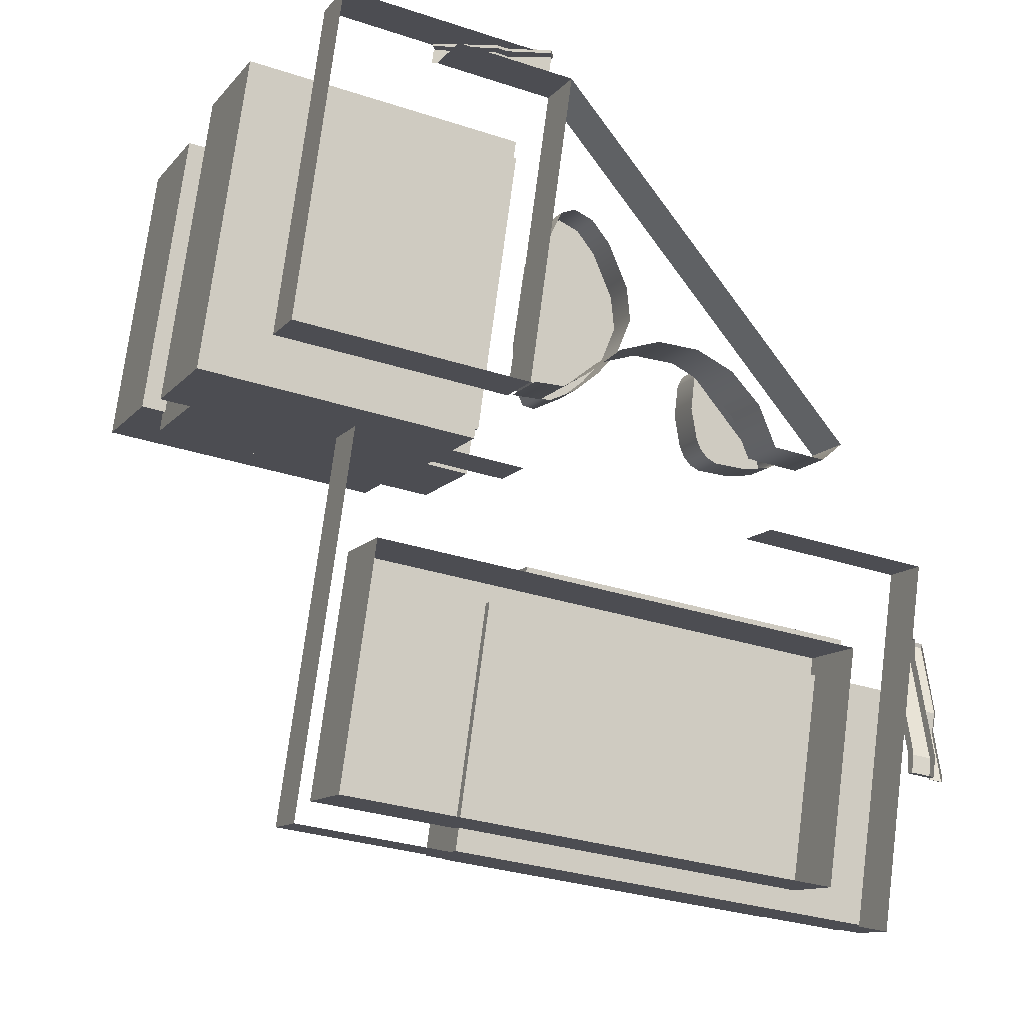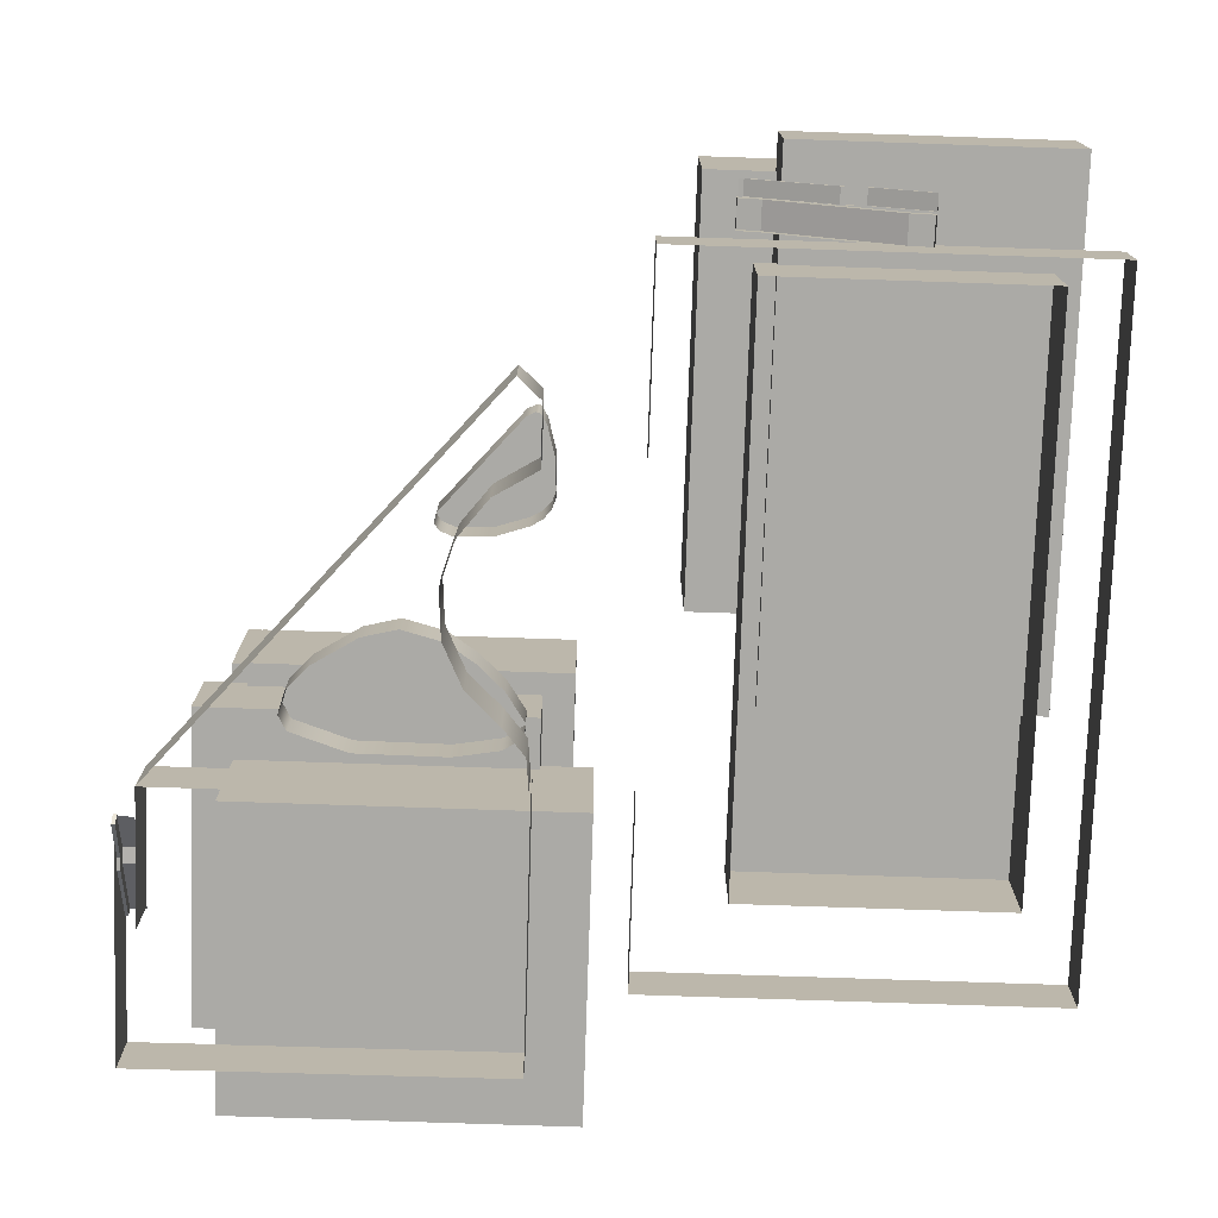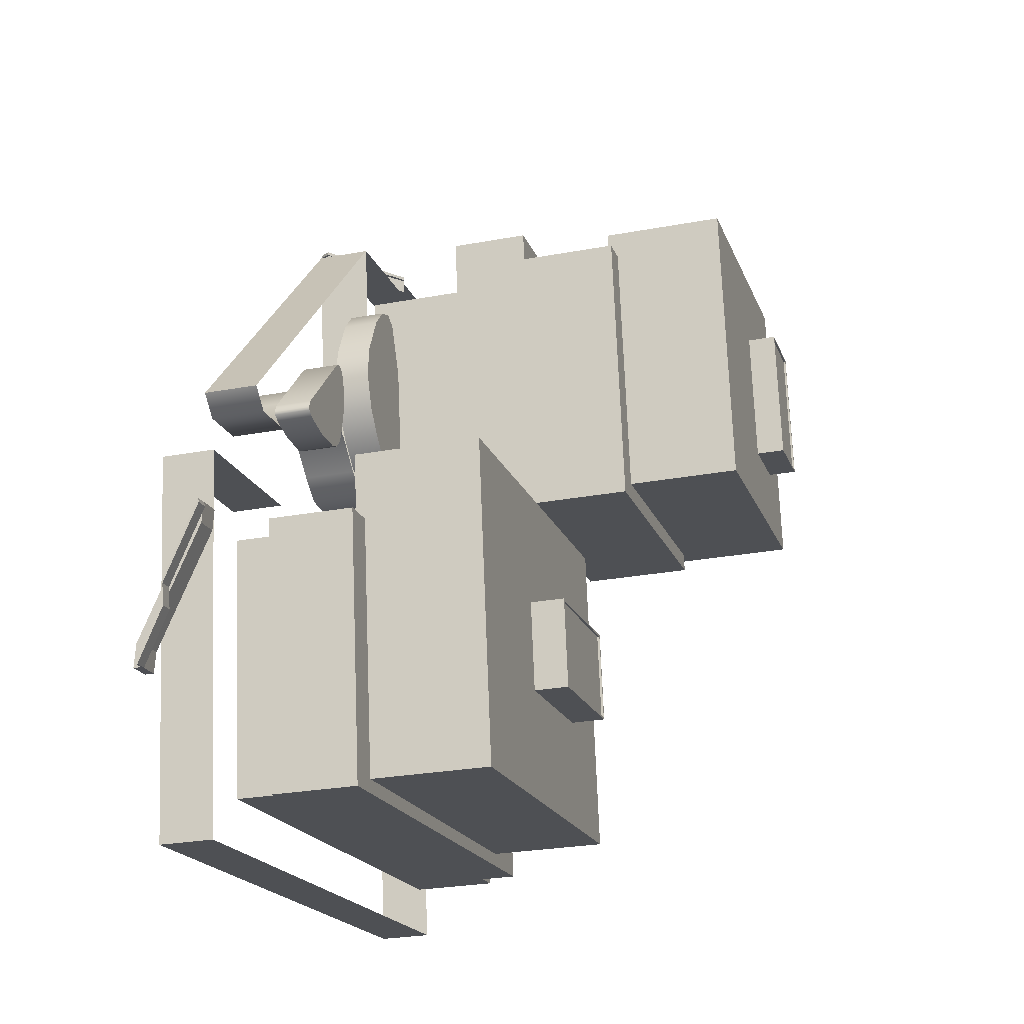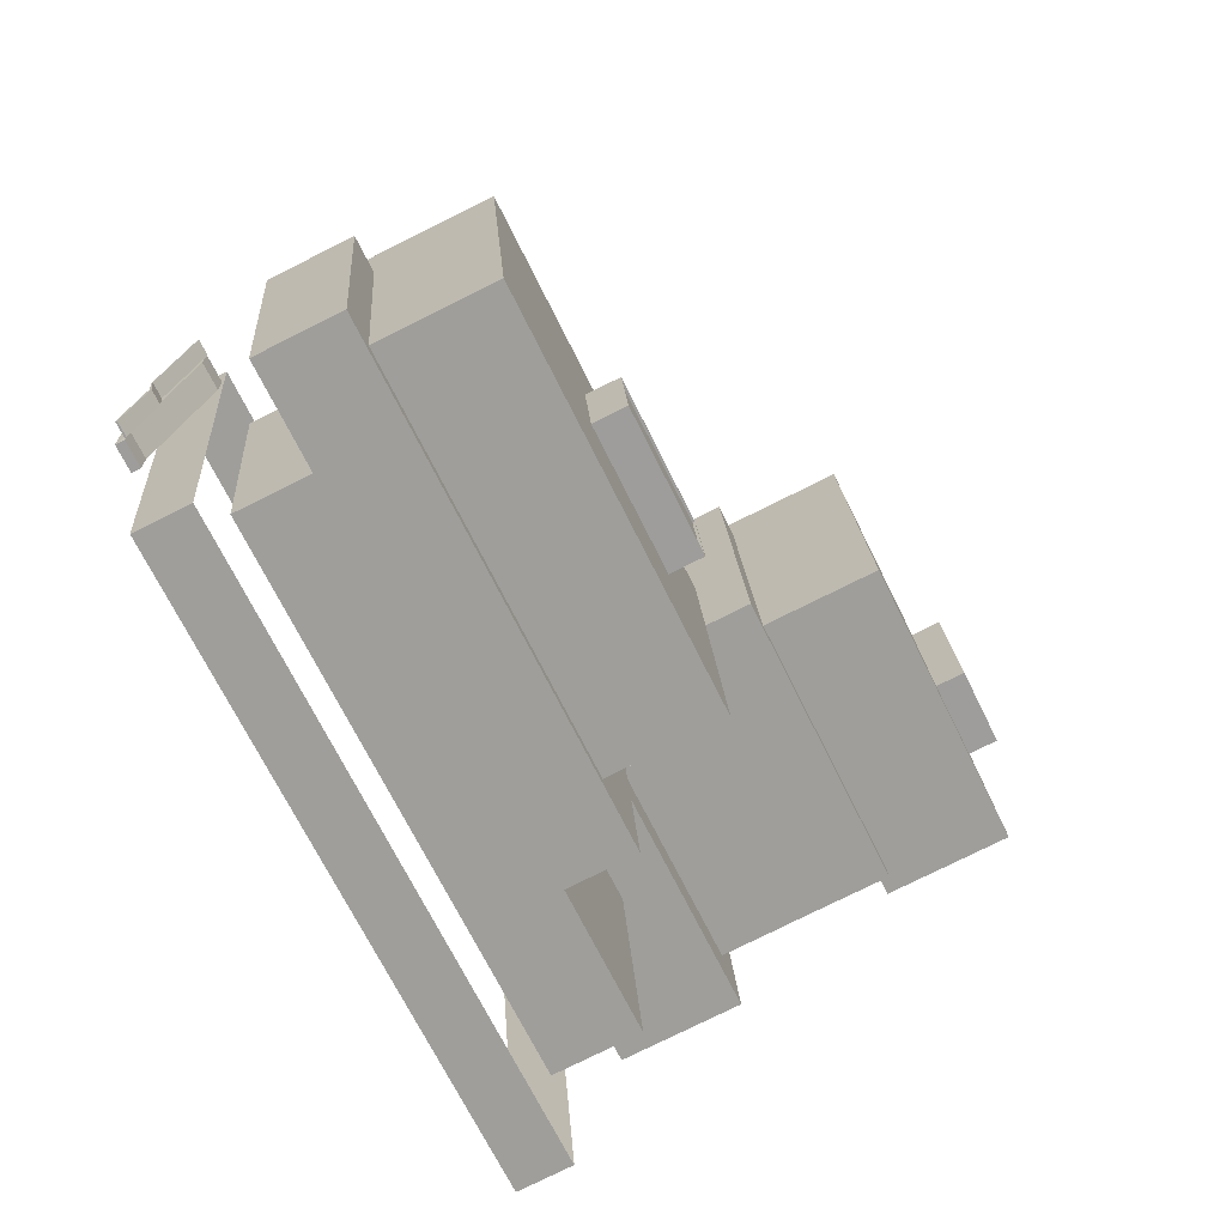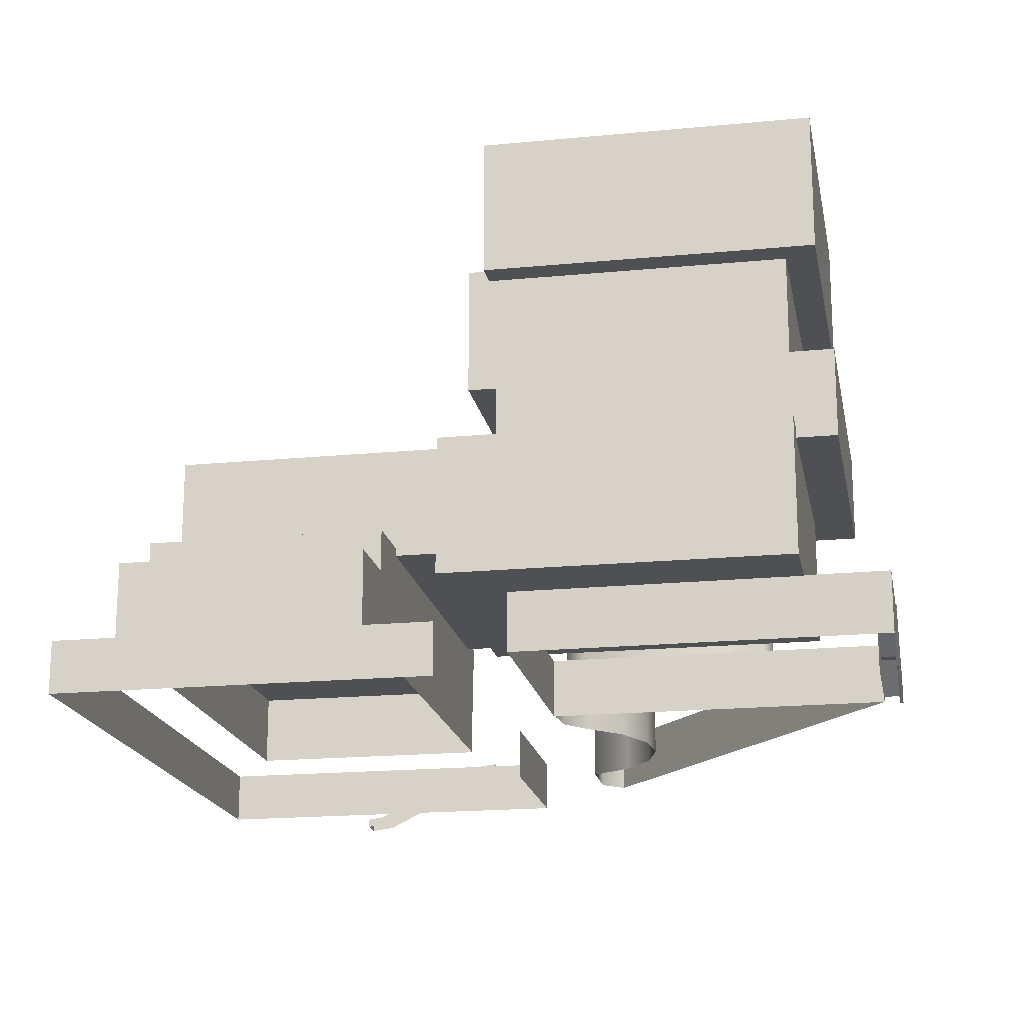
<metadata>
{"format":"obj","ext":"obj","renderer":"f3d","projection":"perspective","resolution":1024,"background":"white","views":[{"elev":-11.7,"azim":-23.7,"up":"+Z"},{"elev":-75.7,"azim":96.2,"up":"+Y"},{"elev":-26.7,"azim":106.2,"up":"+Z"},{"elev":-77.7,"azim":116.4,"up":"+Z"},{"elev":-18.5,"azim":-71.3,"up":"+Y"}]}
</metadata>
<code>
v  60.42 8.999 24.29
v  62.94 8.999 41.91
v  62.94 6.513 41.91
v  60.42 6.513 24.29
v  43.28 10.87 50.08
v  43.74 10.87 49.13
v  43.74 9.261 49.13
v  43.28 9.261 50.08
v  43.23 9.261 52.14
v  43.23 10.87 52.14
v  43.83 9.261 56.09
v  43.83 10.87 56.09
v  45.01 9.261 58.47
v  45.01 10.87 58.47
v  45.72 9.261 58.73
v  45.72 10.87 58.73
v  46.68 9.261 58.31
v  46.68 10.87 58.31
v  47.57 9.261 57.23
v  47.57 10.87 57.23
v  48.5 9.261 55.1
v  48.5 10.87 55.1
v  48.66 9.261 53.51
v  48.66 10.87 53.51
v  47.95 9.261 51.8
v  47.95 10.87 51.8
v  46.92 9.261 50.65
v  46.92 10.87 50.65
v  45.69 9.261 49.67
v  45.69 10.87 49.67
v  44.32 9.261 49.02
v  44.32 10.87 49.02
v  56.53 9.261 47.59
v  56.53 10.87 47.59
v  53.15 10.87 51.48
v  53.15 9.261 51.48
v  56.67 9.261 47.18
v  56.67 10.87 47.18
v  56.62 9.261 47.03
v  56.62 10.87 47.03
v  56.15 9.261 46.81
v  56.15 10.87 46.81
v  54.83 9.261 46.64
v  54.83 10.87 46.64
v  53.27 9.261 46.78
v  53.27 10.87 46.78
v  52.79 9.261 47
v  52.79 10.87 47
v  52.44 9.261 47.39
v  52.44 10.87 47.39
v  52.22 9.261 47.9
v  52.22 10.87 47.9
v  51.96 9.261 49.42
v  51.96 10.87 49.42
v  52.15 9.261 51
v  52.15 10.87 51
v  52.44 9.261 51.47
v  52.44 10.87 51.47
v  52.78 9.261 51.63
v  52.78 10.87 51.63
v  45.01 11.03 58.47
v  45.72 11.03 58.73
v  46.68 11.03 58.31
v  47.57 11.03 57.23
v  43.83 11.03 56.09
v  47.95 11.03 51.8
v  48.5 11.03 55.1
v  48.66 11.03 53.51
v  46.92 11.03 50.65
v  45.69 11.03 49.67
v  43.74 11.03 49.13
v  44.32 11.03 49.02
v  43.23 11.03 52.14
v  43.28 11.03 50.08
v  56.62 11.03 47.03
v  56.15 11.03 46.81
v  54.83 11.03 46.64
v  53.15 11.03 51.48
v  53.27 11.03 46.78
v  52.79 11.03 47
v  51.96 11.03 49.42
v  52.44 11.03 47.39
v  52.22 11.03 47.9
v  52.15 11.03 51
v  52.44 11.03 51.47
v  52.78 11.03 51.63
v  56.67 11.03 47.18
v  56.53 11.03 47.59
v  59.27 13.46 26.46
v  60.94 13.46 38.19
v  60.94 9.522 38.19
v  59.27 9.522 26.46
v  43.96 13.46 40.44
v  42.33 13.46 29.05
v  34.34 13.46 30.2
v  35.97 13.46 41.58
v  62.47 22.03 25.5
v  64.51 22.03 39.74
v  64.51 16.39 39.74
v  62.47 16.39 25.5
v  64.31 22.03 39.59
v  62.32 22.03 25.7
v  44.5 22.03 28.24
v  46.49 22.03 42.14
v  46.34 16.39 42.34
v  44.3 16.39 28.09
v  38.53 6.401 65.84
v  38.53 9.074 65.84
v  32.7 9.074 66.67
v  32.7 6.401 66.67
v  26.99 15.06 48.67
v  40.38 15.06 46.75
v  40.38 9.05 46.75
v  26.99 9.05 48.67
v  29.11 15.06 63.55
v  29.11 9.05 63.55
v  42.51 15.06 61.64
v  42.51 9.05 61.64
v  29.26 15.06 63.35
v  42.3 15.06 61.49
v  40.23 15.06 46.96
v  27.19 15.06 48.82
v  44.4 29.13 62.54
v  30.24 29.13 64.56
v  30.24 23.08 64.56
v  44.4 23.08 62.54
v  42.36 29.13 48.29
v  42.36 23.08 48.29
v  28.21 29.13 50.31
v  28.21 23.08 50.31
v  42.21 29.13 48.49
v  28.41 29.13 50.46
v  30.39 29.13 64.36
v  44.2 29.13 62.38
v  31.23 23.56 63.07
v  29.26 23.56 49.25
v  29.26 17.98 49.25
v  31.23 17.98 63.07
v  45.69 23.56 61.01
v  45.69 17.98 61.01
v  43.72 23.56 47.19
v  43.72 17.98 47.19
v  45.49 23.56 60.85
v  43.57 23.56 47.39
v  29.46 23.56 49.4
v  31.39 23.56 62.87
v  36.27 30.55 59.57
v  32.56 30.55 60.11
v  32.56 29.14 60.11
v  36.27 29.14 59.57
v  35.3 30.55 52.88
v  35.3 29.14 52.88
v  31.59 30.55 53.41
v  31.59 29.14 53.41
v  35.23 30.55 52.97
v  31.68 30.55 53.48
v  31.68 30.45 53.48
v  35.23 30.45 52.97
v  36.18 30.55 59.51
v  36.18 30.45 59.51
v  32.62 30.55 60.02
v  32.62 30.45 60.02
v  30.82 18.46 65.07
v  28.77 18.46 50.7
v  28.77 14.58 50.7
v  30.82 14.58 65.07
v  44.96 18.46 63.05
v  44.96 14.58 63.05
v  42.91 18.46 48.69
v  42.91 14.58 48.69
v  44.76 18.46 62.9
v  42.76 18.46 48.89
v  28.97 18.46 50.85
v  30.97 18.46 64.87
v  63.97 16.79 24.68
v  65.66 16.79 36.56
v  65.66 13.01 36.56
v  63.97 13.01 24.68
v  49.54 16.79 38.68
v  47.89 16.79 27.15
v  41.37 16.79 28.08
v  43.02 16.79 39.61
v  47.87 13.01 26.98
v  49.56 13.01 38.86
v  42.87 13.01 39.81
v  41.17 13.01 27.93
v  58.61 9.05 47.62
v  44.24 9.05 64.17
v  44.24 6.402 64.17
v  58.61 6.402 47.62
v  57.57 6.402 46.76
v  57.57 9.05 46.76
v  54.96 6.402 47.13
v  54.96 9.05 47.13
v  54.1 6.402 49.14
v  54.1 9.05 49.14
v  52.66 6.402 50.64
v  52.66 9.05 50.64
v  50.82 6.402 51.52
v  50.82 9.05 51.52
v  48.74 6.402 51.67
v  48.74 9.05 51.67
v  46.71 6.402 51.06
v  46.71 9.05 51.06
v  45.07 6.402 49.78
v  45.07 9.05 49.78
v  43.76 6.402 48.98
v  43.76 9.05 48.98
v  42.31 6.402 49.04
v  42.31 9.05 49.04
v  30.49 9.074 50.62
v  30.49 6.401 50.62
v  42.08 9.074 49
v  44.25 9.074 64.18
v  44.25 6.401 64.18
v  42.08 6.401 49
v  46.34 22.03 42.34
v  44.3 22.03 28.09
v  49.56 16.79 38.86
v  42.87 16.79 39.81
v  47.87 16.79 26.98
v  41.17 16.79 27.93
v  65.46 16.79 36.41
v  63.82 16.79 24.88
v  43.98 9.522 40.61
v  43.98 13.46 40.61
v  35.82 13.46 41.78
v  35.82 9.522 41.78
v  42.31 9.522 28.88
v  34.14 9.522 30.05
v  34.14 13.46 30.05
v  42.31 13.46 28.88
v  60.74 13.46 38.04
v  59.12 13.46 26.66
v  42.8 8.999 26.8
v  42.8 6.513 26.8
v  31.07 8.999 28.48
v  31.07 6.513 28.48
v  54.68 8.999 43.09
v  54.68 6.513 43.09
v  33.58 8.999 46.1
v  33.58 6.513 46.1
v  41.77 6.513 44.93
v  41.77 8.999 44.93
v  55.82 23.57 31.49
v  56.4 23.57 35.53
v  56.4 22.03 35.53
v  55.82 22.03 31.49
v  49.28 23.57 32.44
v  49.28 22.03 32.44
v  49.86 23.57 36.48
v  49.86 22.03 36.48
v  49.37 23.57 32.5
v  49.93 23.57 36.39
v  49.93 23.47 36.39
v  49.37 23.47 32.5
v  55.75 23.57 31.58
v  55.75 23.47 31.58
v  56.31 23.57 35.46
v  56.31 23.47 35.46
v  38.41 9.074 65.01
v  38.41 6.401 65.01
v  38.53 6.401 65.84
v  42.53 6.401 65.27
v  38.53 9.074 65.84
v  64.73 9.205 38.56
v  64.71 9.257 38.36
v  64.03 9.257 38.46
v  64.05 9.205 38.66
v  63.52 7.552 34.98
v  63.52 7.467 34.98
v  64.21 7.467 34.89
v  64.21 7.552 34.89
v  63.86 7.552 34.93
v  63.39 7.503 34.1
v  63.38 7.595 33.97
v  63.02 6.413 31.5
v  63.04 6.331 31.66
v  63.02 6.337 31.5
v  64.06 7.595 33.87
v  63.7 6.413 31.4
v  63.72 7.595 33.92
v  63.73 6.331 31.56
v  63.7 6.337 31.4
v  64.08 7.503 34
v  63.46 7.485 34.54
v  63.45 7.574 34.48
v  64.14 7.485 34.44
v  64.13 7.574 34.38
v  63.79 7.574 34.43
v  63.29 9.069 37.85
v  62.68 9.069 37.94
v  62.75 9.128 38.42
v  63.36 9.128 38.33
v  63.9 9.069 37.76
v  63.11 6.408 32.54
v  61.88 6.408 32.72
v  62.96 6.287 31.57
v  61.74 6.287 31.75
v  62.96 6.235 31.57
v  61.74 6.235 31.75
v  62.96 5.877 31.57
v  61.74 5.877 31.75
v  62.83 8.759 38.89
v  64.05 8.759 38.71
v  64.05 9.188 38.71
v  63.44 9.188 38.8
v  62.83 9.188 38.89
v  63.92 8.65 37.84
v  63.98 9.128 38.23
v  63.13 6.014 32.67
v  62.69 8.65 38.03
v  61.9 6.014 32.85
v  40.85 7.782 65.37
v  40.87 7.782 65.53
v  41.24 7.782 65.48
v  41.21 7.782 65.32
v  40.7 7.09 65.56
v  40.68 7.09 65.4
v  41.21 7.09 65.32
v  41.24 7.09 65.48
v  38.15 8.915 65.92
v  38.13 8.915 65.76
v  38.47 9.367 65.87
v  38.45 9.367 65.72
v  42.94 5.944 65.07
v  42.96 5.944 65.23
v  43.27 6.404 65.19
v  43.24 6.404 65.03
v  40.7 7.566 64.7
v  38.21 9.279 65.05
v  38.31 9.279 65.73
v  40.75 7.566 65.04
v  40.8 7.566 65.38
v  43.05 6.337 64.36
v  41.38 7.608 64.6
v  41.43 7.608 64.94
v  41.48 7.608 65.28
v  43.15 6.337 65.04
v  41.09 7.587 64.99
v  41.04 7.587 64.65
v  41.14 7.587 65.33
g M_T_WDXX_01
f 1 2 3 4
f 5 6 7 8
f 9 10 5 8
f 11 12 10 9
f 13 14 12 11
f 15 16 14 13
f 17 18 16 15
f 19 20 18 17
f 21 22 20 19
f 23 24 22 21
f 25 26 24 23
f 27 28 26 25
f 29 30 28 27
f 31 32 30 29
f 7 6 32 31
f 33 34 35 36
f 37 38 34 33
f 39 40 38 37
f 41 42 40 39
f 43 44 42 41
f 45 46 44 43
f 47 48 46 45
f 49 50 48 47
f 51 52 50 49
f 53 54 52 51
f 55 56 54 53
f 57 58 56 55
f 59 60 58 57
f 36 35 60 59
f 61 62 63 64
f 65 61 64 66
f 67 68 66 64
f 66 69 70 71
f 70 72 71
f 65 66 71 73
f 74 73 71
f 75 76 77 78
f 77 79 80 81
f 80 82 83 81
f 81 84 85 78
f 85 86 78
f 77 81 78
f 87 75 78 88
f 89 90 91 92
f 93 94 95 96
f 97 98 99 100
f 101 102 103 104
f 100 99 105 106
f 107 108 109 110
f 111 112 113 114
f 115 111 114 116
f 117 115 116 118
f 112 117 118 113
f 119 120 121 122
f 123 124 125 126
f 127 123 126 128
f 129 127 128 130
f 124 129 130 125
f 131 132 133 134
f 135 136 137 138
f 139 135 138 140
f 141 139 140 142
f 136 141 142 137
f 143 144 145 146
f 147 148 149 150
f 151 147 150 152
f 153 151 152 154
f 148 153 154 149
f 155 156 157 158
f 159 155 158 160
f 161 159 160 162
f 156 161 162 157
f 159 161 148 147
f 155 159 147 151
f 156 155 151 153
f 156 153 148 161
f 162 160 158 157
f 130 128 126 125
f 163 164 165 166
f 167 163 166 168
f 169 167 168 170
f 164 169 170 165
f 171 172 173 174
f 170 168 166 165
f 175 176 177 178
f 179 180 181 182
f 183 184 185 186
f 187 188 189 190
f 187 190 191 192
f 192 191 193 194
f 194 193 195 196
f 196 195 197 198
f 198 197 199 200
f 200 199 201 202
f 202 201 203 204
f 204 203 205 206
f 206 205 207 208
f 208 207 209 210
f 124 123 134 133
f 123 127 131 134
f 127 129 132 131
f 129 124 133 132
f 118 116 114 113
f 112 111 122 121
f 111 115 119 122
f 115 117 120 119
f 117 112 121 120
f 136 135 146 145
f 135 139 143 146
f 139 141 144 143
f 141 136 145 144
f 109 211 212 110
f 213 214 215 216
f 213 216 212 211
f 98 217 105 99
f 97 100 106 218
f 176 219 184 177
f 184 219 220 185
f 175 178 183 221
f 183 186 222 221
f 222 186 185 220
f 223 224 180 179
f 225 226 227 228
f 91 90 226 225
f 229 230 231 232
f 92 229 232 89
f 231 230 228 227
f 233 234 94 93
f 235 1 4 236
f 237 235 236 238
f 2 239 240 3
f 241 242 243 244
f 237 238 242 241
f 245 246 247 248
f 249 245 248 250
f 251 249 250 252
f 246 251 252 247
f 253 254 255 256
f 257 253 256 258
f 259 257 258 260
f 254 259 260 255
f 257 259 246 245
f 253 257 245 249
f 254 253 249 251
f 254 251 246 259
f 260 258 256 255
f 231 227 96 95
f 227 226 93 96
f 226 90 233 93
f 90 89 234 233
f 89 232 94 234
f 232 231 95 94
f 218 217 104 103
f 217 98 101 104
f 98 97 102 101
f 97 218 103 102
f 164 163 174 173
f 163 167 171 174
f 167 169 172 171
f 169 164 173 172
f 222 220 182 181
f 220 219 179 182
f 219 176 223 179
f 176 175 224 223
f 175 221 180 224
f 221 222 181 180
f 218 106 105 217
f 178 177 184 183
f 140 138 137 142
f 215 214 261 262
f 263 264 265
f 74 71 6 5
f 73 74 5 10
f 65 73 10 12
f 61 65 12 14
f 62 61 14 16
f 63 62 16 18
f 64 63 18 20
f 67 64 20 22
f 68 67 22 24
f 66 68 24 26
f 69 66 26 28
f 70 69 28 30
f 72 70 30 32
f 71 72 32 6
f 88 78 35 34
f 87 88 34 38
f 75 87 38 40
f 76 75 40 42
f 77 76 42 44
f 79 77 44 46
f 80 79 46 48
f 82 80 48 50
f 83 82 50 52
f 81 83 52 54
f 84 81 54 56
f 85 84 56 58
f 86 85 58 60
f 78 86 60 35
f 266 267 268 269
f 269 268 270 271
f 266 272 273 267
f 270 268 267 274
f 273 274 267
f 275 276 277 278
f 277 279 278
f 280 281 277 282
f 276 282 277
f 283 284 281 285
f 280 285 281
f 284 279 277 281
f 275 286 287 276
f 273 272 288 289
f 274 290 287 270
f 286 271 270 287
f 285 280 289 288
f 280 282 290 289
f 273 289 290 274
f 276 287 290 282
f 291 292 293 294
f 291 295 296 292
f 297 292 296
f 298 299 297 296
f 300 301 299 298
f 300 301 301 300
f 302 303 301 300
f 304 305 306 307
f 308 304 307
f 306 305 309 310
f 295 310 309 296
f 296 309 311 302
f 296 302 300 298
f 298 300 300
f 312 304 308 293
f 312 293 292 297
f 313 312 297 303
f 301 303 297 299
f 301 299 301
f 306 310 294 307
f 295 291 294 310
f 308 307 294 293
f 314 315 316 317
f 318 319 320 321
f 315 318 321 316
f 322 323 319 318
f 323 322 324 325
f 325 324 315 314
f 324 322 318 315
f 321 320 326 327
f 317 316 328 329
f 328 316 321 327
f 327 326 329 328
f 314 317 320 319
f 325 314 319 323
f 329 326 320 317
f 330 331 332 333
f 334 333 332
f 335 336 337 338
f 339 335 338
f 333 340 341 330
f 334 342 340 333
f 337 336 341 340
f 338 337 340 342

</code>
